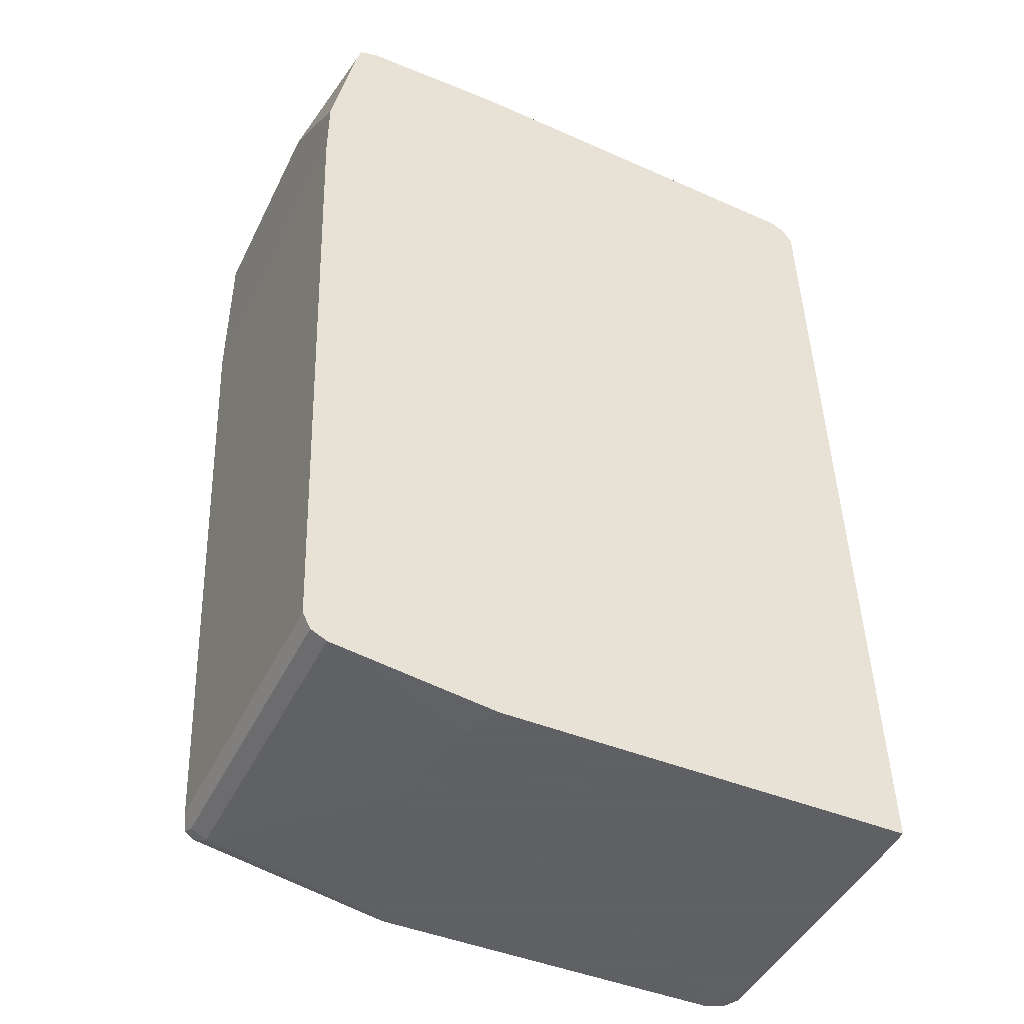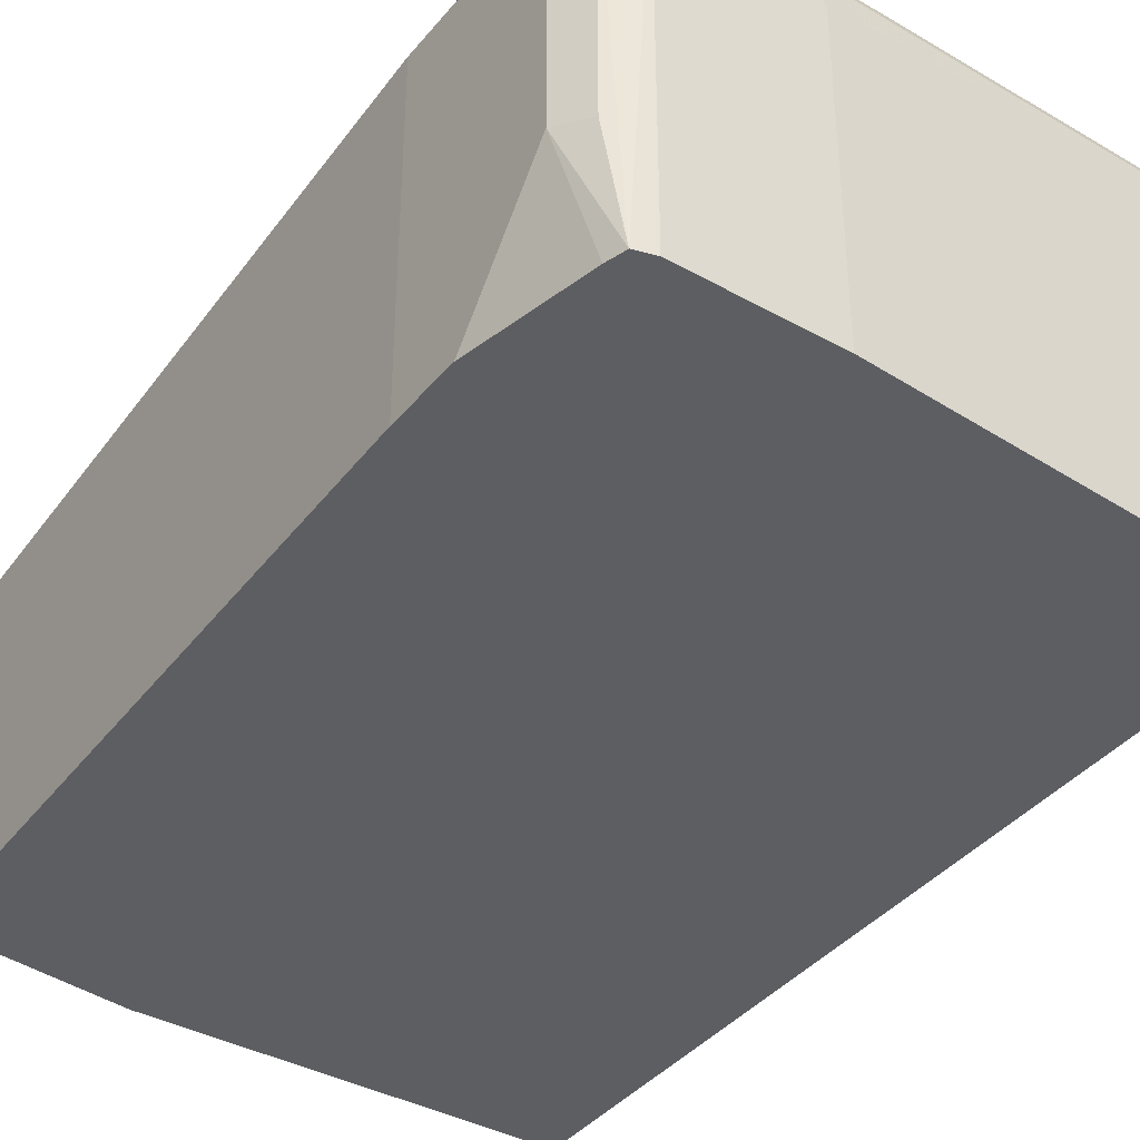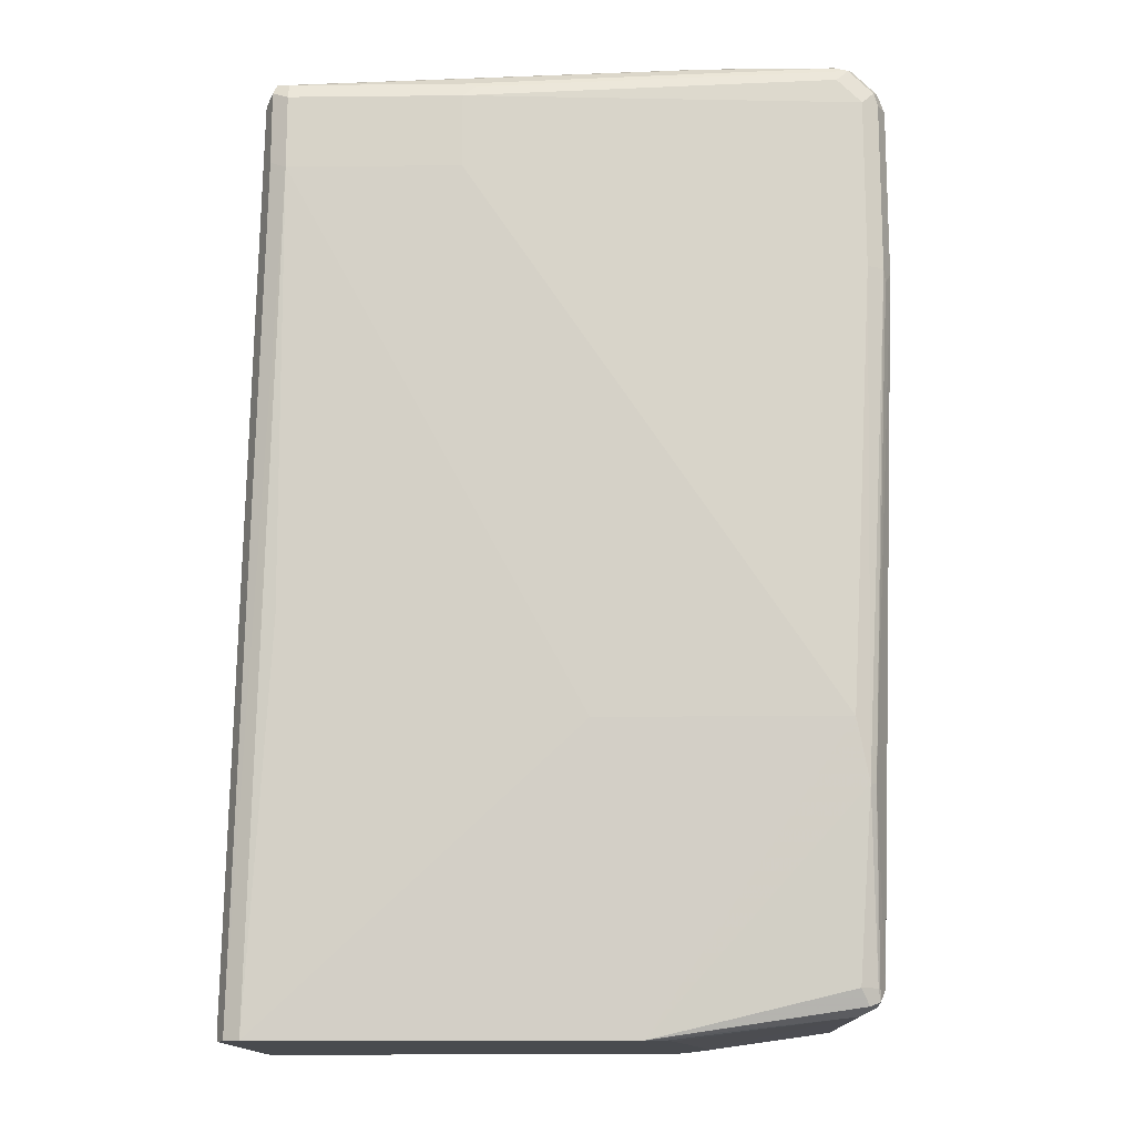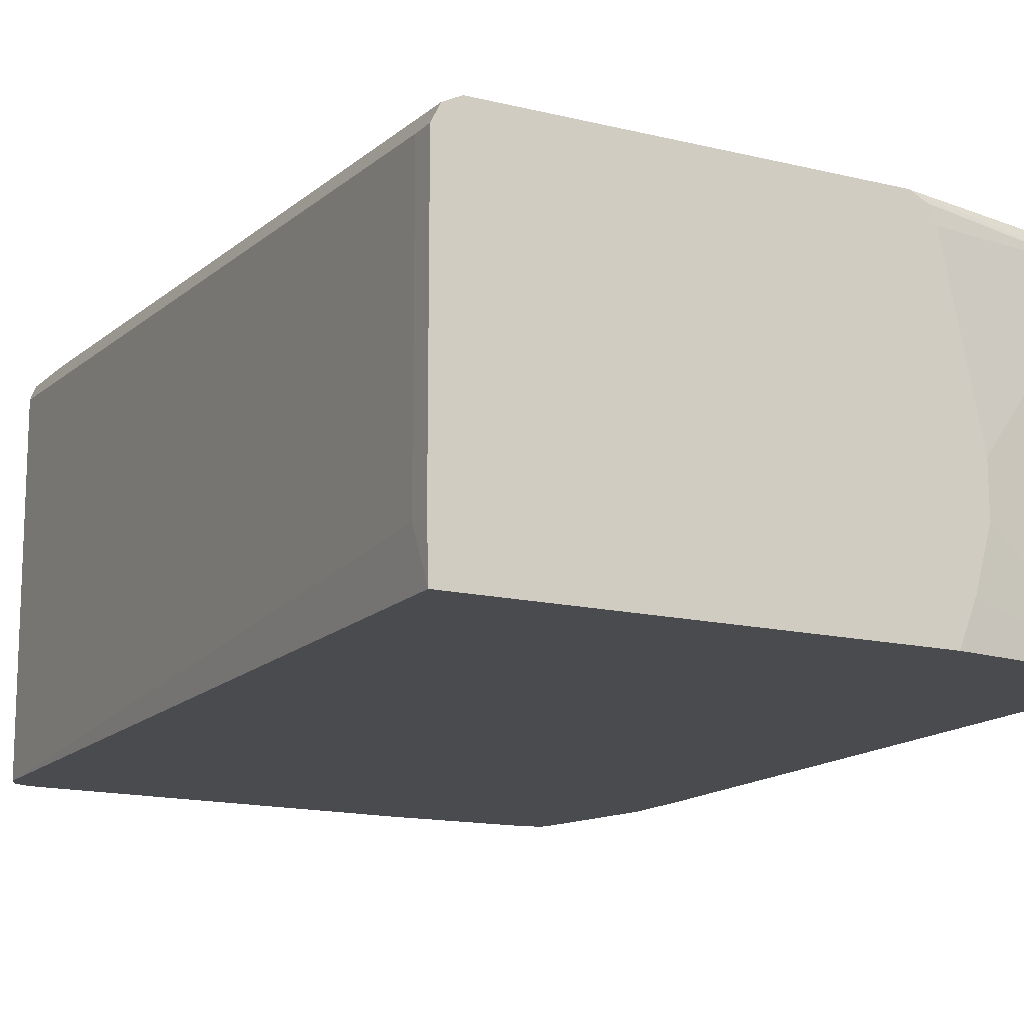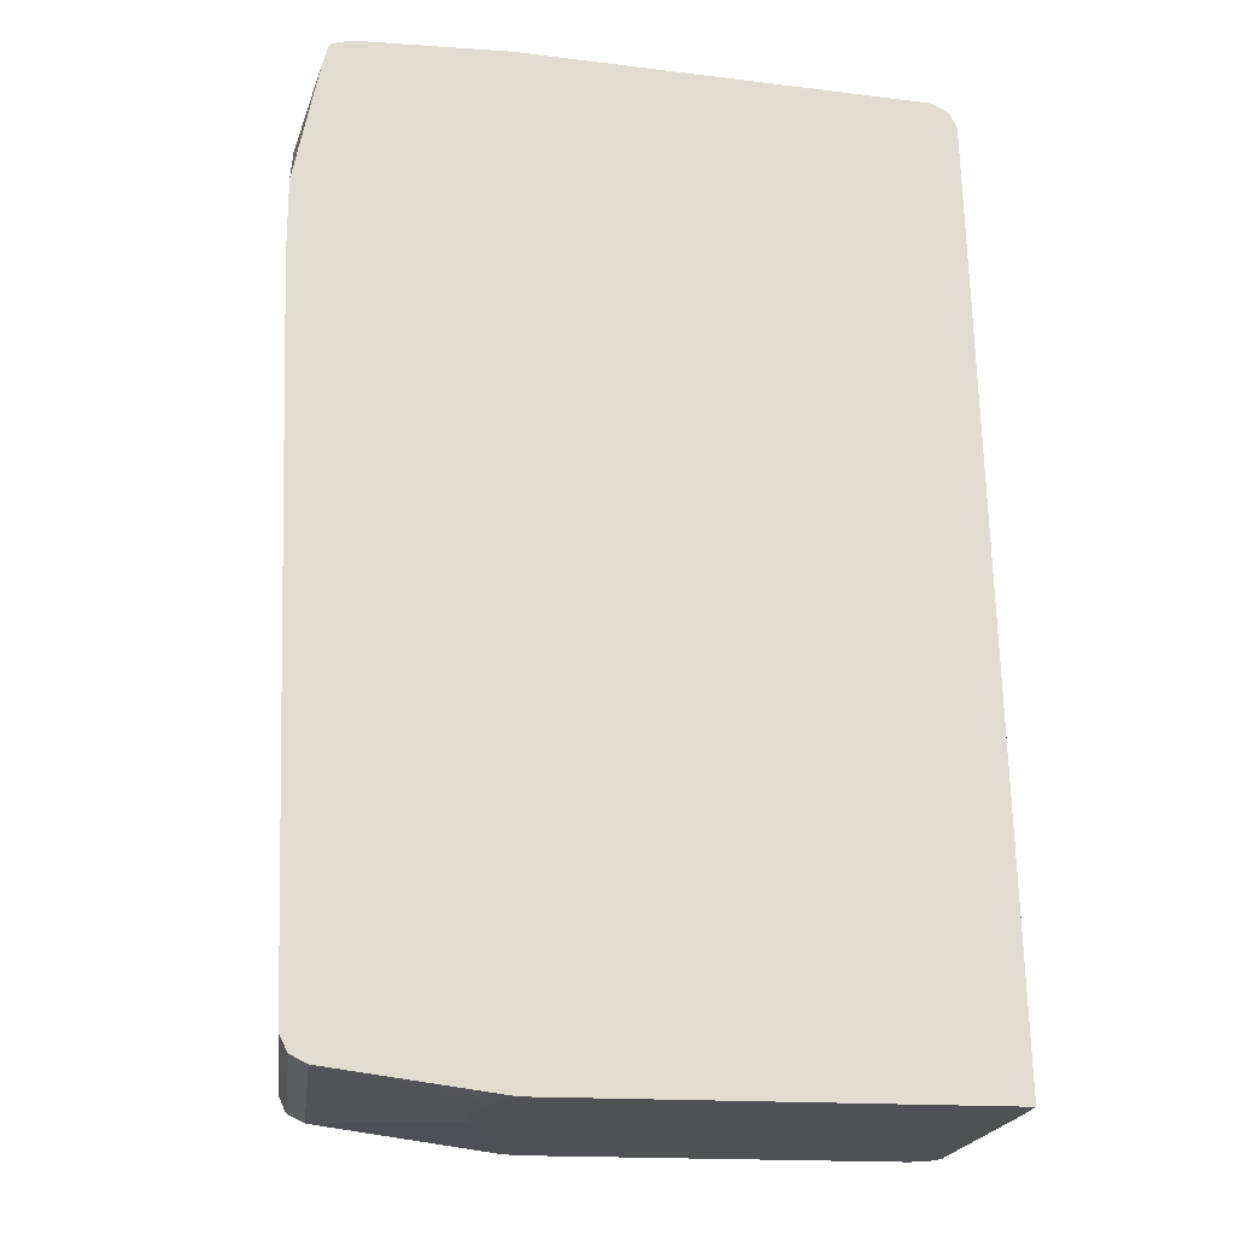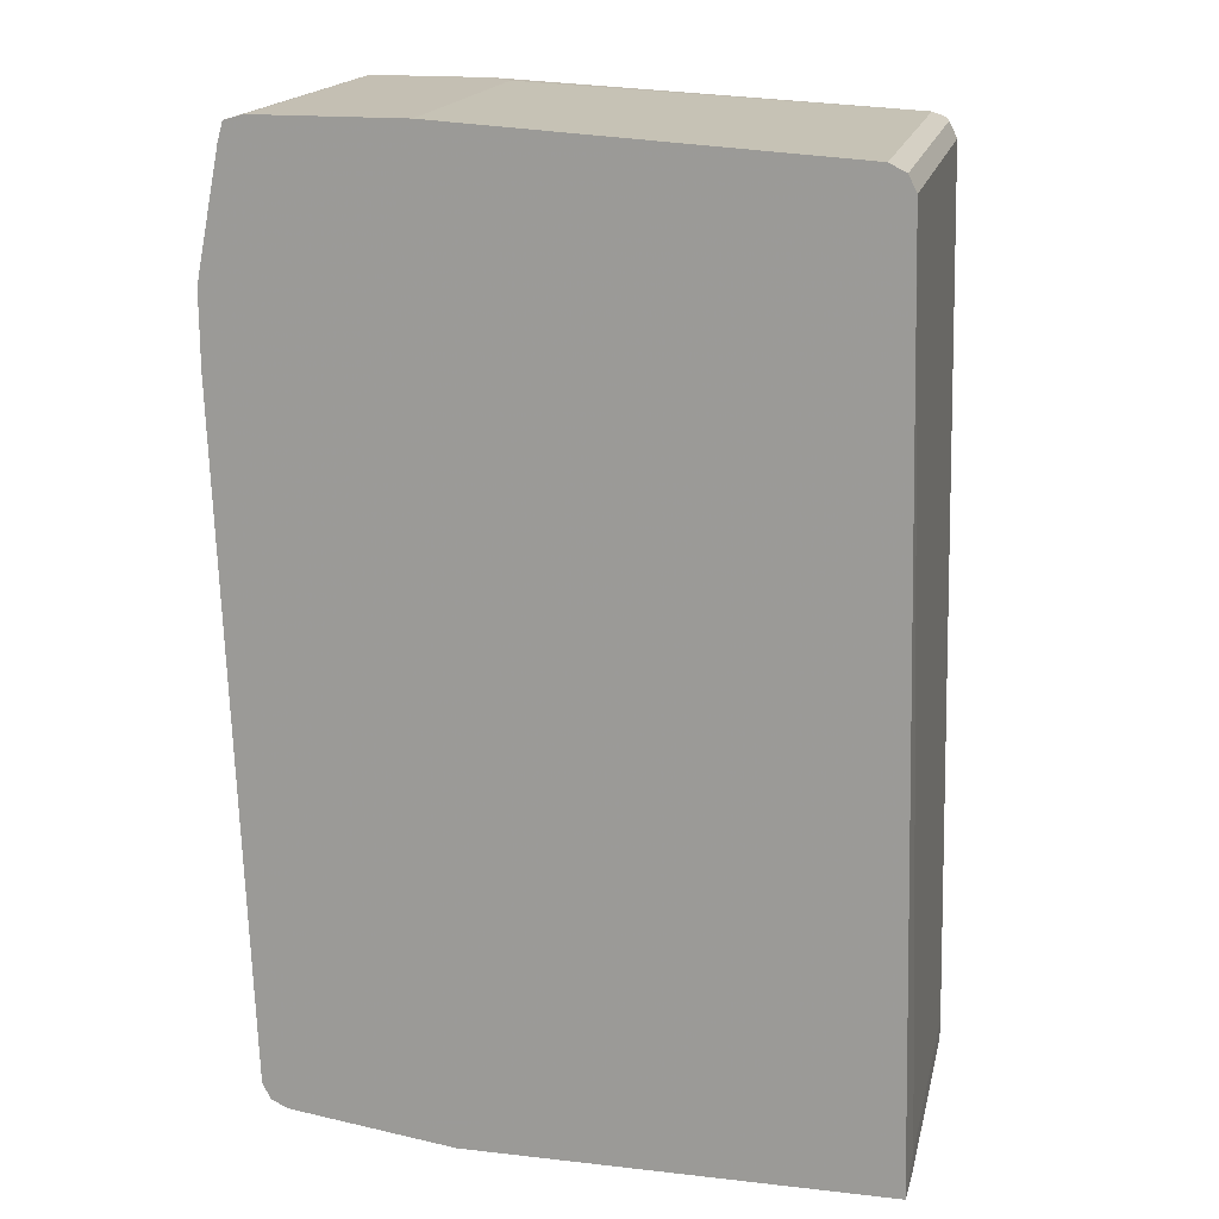
<metadata>
{"format":"obj","ext":"obj","renderer":"f3d","projection":"perspective","resolution":1024,"background":"white","views":[{"elev":-45.3,"azim":154.9,"up":"+Y"},{"elev":-38.4,"azim":144.9,"up":"+Z"},{"elev":-14.0,"azim":1.3,"up":"+Y"},{"elev":-14.3,"azim":-28.3,"up":"+Z"},{"elev":-19.7,"azim":172.8,"up":"+Y"},{"elev":17.7,"azim":-167.5,"up":"+Y"}]}
</metadata>
<code>
v -0.2333 0.8066 0.2733
v -0.23 0.815 0.27
v -0.24 0.8 0.26
v -0.2333 0.8133 0.26
v -0.2334 0.8132 -0.03976
v -0.22 0.82 -0.03976
v -0.2589 0.06207 -0.03976
v 0.24 0.1 -0.03976
v 0.09996 0.84 -0.03976
v -0.22 0.82 0.26
v 0.12 0.84 0.24
v 0.09996 0.84 0.22
v 0.22 0.84 0.24
v 0.12 0.8333 0.2533
v 0.11 0.835 0.25
v -0.22 0.8133 0.2733
v 0.22 0.8333 0.2533
v 0.2333 0.8333 0.2467
v 0.2356 0.8356 -0.03976
v 0.22 0.84 -0.03976
v 0.24 0.82 -0.03976
v 0.26 0.8 0.06
v 0.2466 0.8266 0.05334
v 0.2466 0.8266 0.2333
v 0.2533 0.8133 0.2467
v 0.26 0.8 0.24
v 0.25 0.81 0.255
v 0.23 0.83 0.255
v 0.24 0.8 0.26
v 0.22 0.82 0.26
v -0.07996 0.8 0.28
v -0.06997 0.81 0.275
v -0.07996 0.8133 0.2733
v -0.22 0.8 0.28
v -0.22 0.74 0.28
v -0.2333 0.7466 0.2733
v -0.2533 0.06207 0.2333
v -0.26 0.06207 0.22
v -0.26 0.08001 0.22
v -0.26 0.08001 4.65e-06
v -0.26 0.06207 4.65e-06
v -0.24 0.8 -0.03976
v 0.111 0.06207 0.04002
v 0.05999 0.06207 0.24
v -0.24 0.06207 0.24
v -0.22 0.38 0.26
v 0.01998 0.3001 0.26
v 0.22 0.3001 0.26
v -0.07996 0.74 0.28
v 0.24 0.66 0.26
v 0.23 0.25 0.255
v 0.2533 0.66 0.2533
v 0.235 0.25 0.25
v 0.255 0.65 0.25
v 0.26 0.66 0.24
v 0.24 0.1 0.22
v 0.235 0.09001 0.23
v 0.2333 0.1 0.2333
v 0.2266 0.08668 0.2333
v 0.2333 0.08668 0.22
v 0.22 0.08001 0.22
v 0.06229 0.06207 0.2395
v 0.07428 0.06207 0.2335
v 0.22 0.1 0.24
v 0.08099 0.06207 0.22
v 0.111 0.06207 0.08
v 0.22 0.08001 -0.03976
v 0.09836 0.06207 -0.005747
v 0.0849 0.06207 -0.03976
v 0.2333 0.08668 -0.03976
v 0.26 0.66 -0.03976
v 0.26 0.72 -0.03976
v 0.2533 0.8 0.2533
f 58 57 53
f 59 57 58
f 59 60 57
f 59 61 60
f 62 61 59
f 62 63 61
f 45 44 48
f 62 59 44
f 59 64 44
f 58 51 64
f 58 53 51
f 44 64 51
f 53 57 56
f 44 51 48
f 62 44 63
f 59 58 64
f 49 48 50
f 54 53 55
f 46 35 45
f 63 44 65
f 46 47 35
f 46 45 47
f 47 45 48
f 47 48 35
f 53 56 55
f 49 35 48
f 49 50 31
f 51 50 48
f 51 52 50
f 53 52 51
f 54 52 53
f 54 55 52
f 49 31 35
f 63 65 61
f 72 71 8
f 66 67 61
f 72 8 21
f 22 55 71
f 26 55 22
f 26 52 55
f 73 52 26
f 73 29 52
f 72 21 22
f 73 27 29
f 50 52 29
f 50 29 31
f 30 31 29
f 26 22 24
f 8 70 7
f 45 35 37
f 73 26 27
f 66 61 65
f 72 22 71
f 56 8 55
f 66 43 67
f 66 65 43
f 65 44 43
f 68 67 43
f 68 69 67
f 68 43 69
f 8 71 55
f 69 43 7
f 67 69 70
f 67 70 61
f 60 61 70
f 60 70 8
f 56 60 8
f 56 57 60
f 69 7 70
f 44 37 43
f 45 37 44
f 38 7 37
f 13 17 18
f 13 18 19
f 13 19 20
f 13 20 12
f 9 12 20
f 9 10 12
f 14 17 13
f 9 20 8
f 19 21 8
f 19 22 21
f 23 22 19
f 23 24 22
f 23 19 24
f 19 18 24
f 19 8 20
f 25 24 18
f 14 16 17
f 14 15 2
f 2 3 1
f 2 4 3
f 2 5 4
f 6 5 2
f 6 7 5
f 6 8 7
f 14 2 16
f 6 9 8
f 6 2 10
f 11 10 2
f 11 12 10
f 11 13 12
f 11 14 13
f 11 2 15
f 6 10 9
f 25 26 24
f 11 15 14
f 28 27 25
f 36 3 38
f 36 1 3
f 38 3 39
f 40 38 39
f 41 38 40
f 41 7 38
f 36 38 37
f 40 42 7
f 40 39 3
f 42 3 5
f 42 5 7
f 4 5 3
f 43 37 7
f 25 27 26
f 40 3 42
f 36 37 35
f 41 40 7
f 34 16 2
f 28 29 27
f 36 35 1
f 28 30 29
f 28 31 30
f 28 32 31
f 28 33 32
f 28 18 17
f 28 25 18
f 28 17 33
f 33 17 16
f 33 16 31
f 32 33 31
f 34 31 16
f 34 35 31
f 34 1 35
f 34 2 1

</code>
